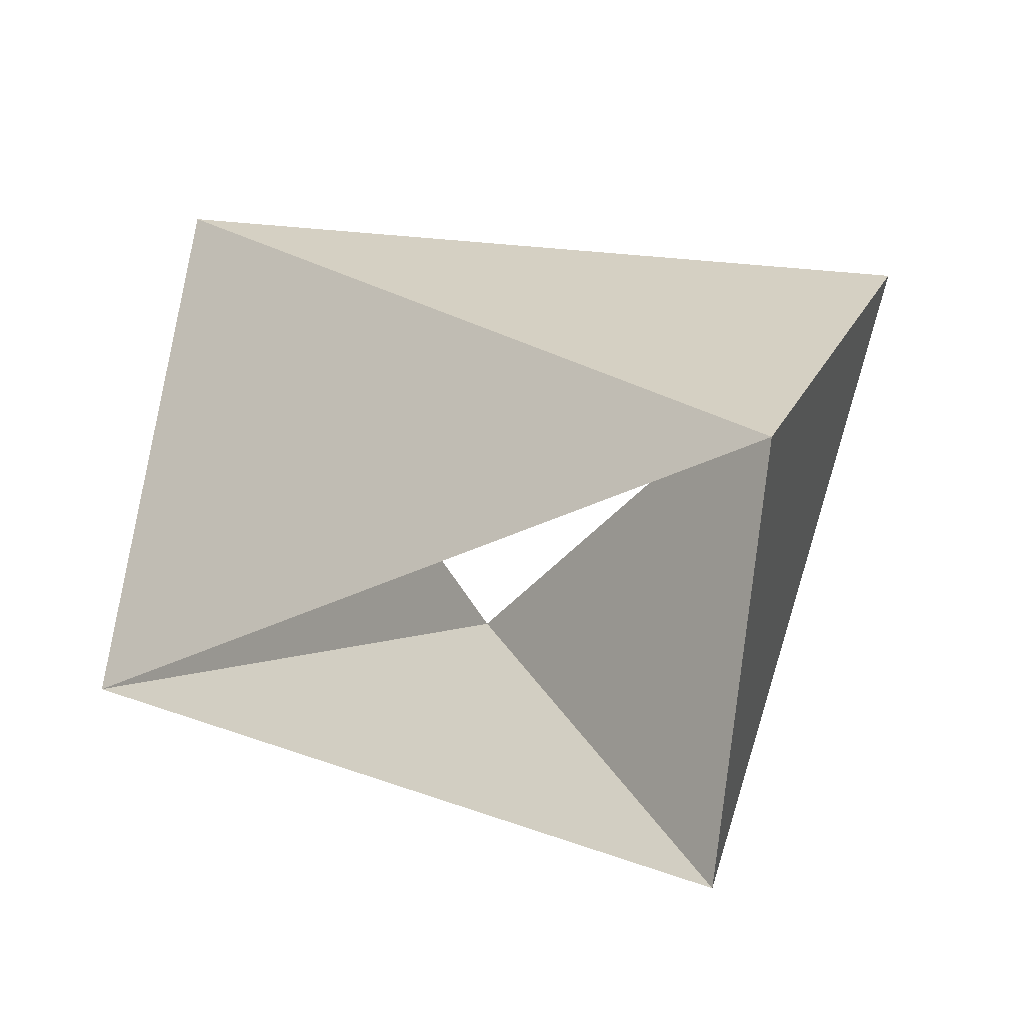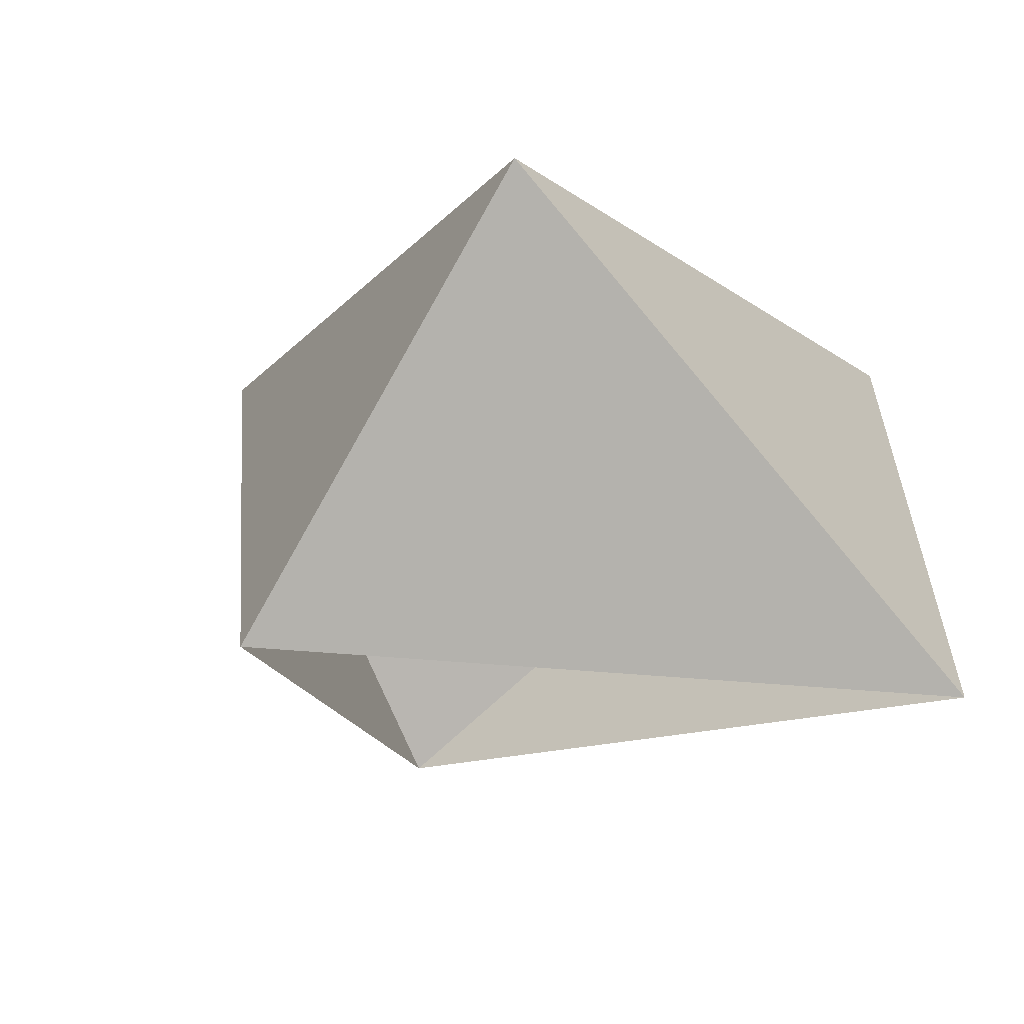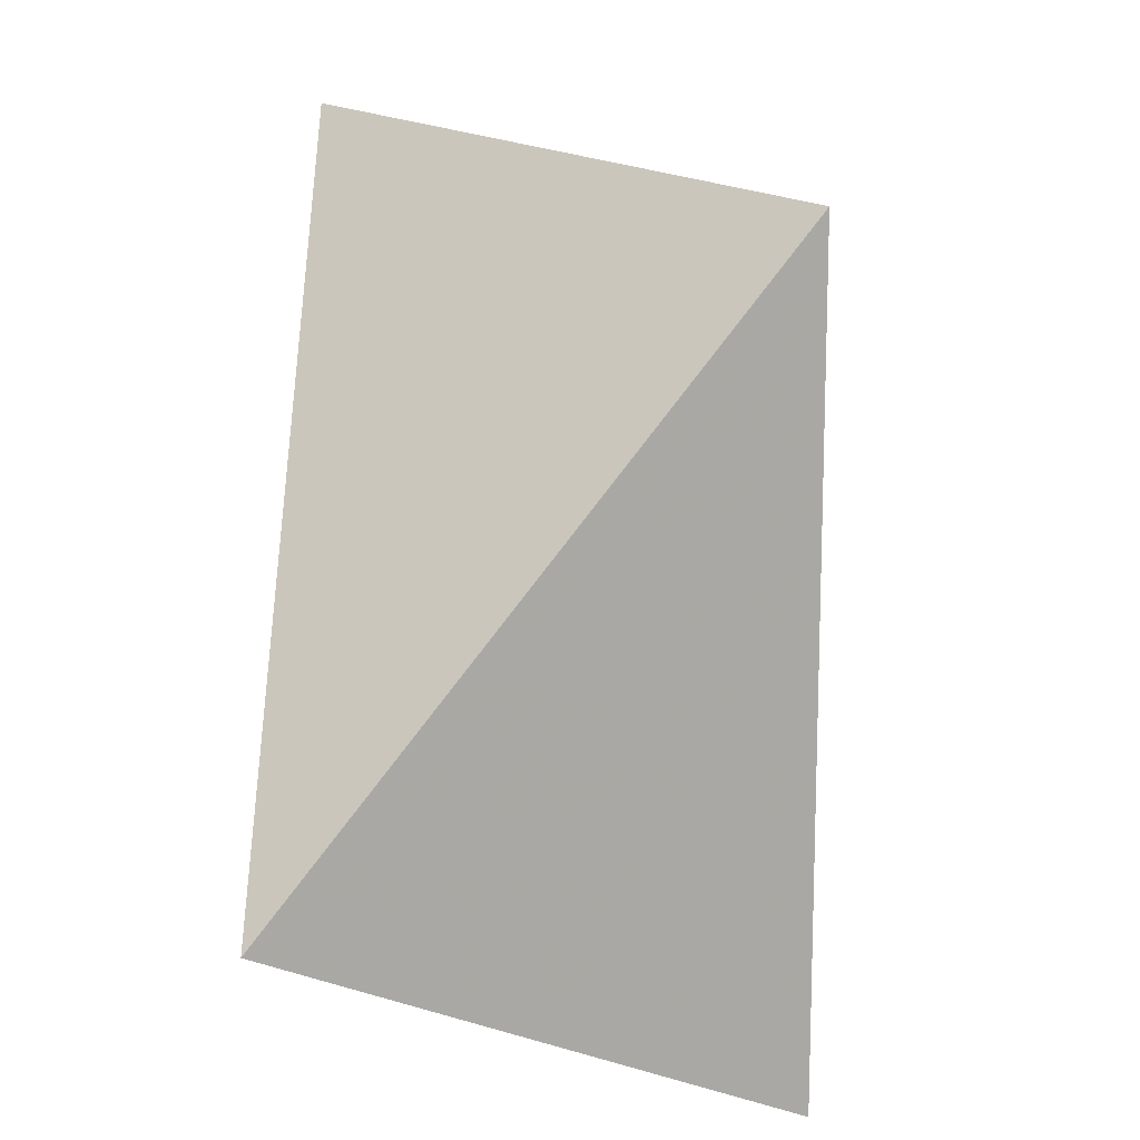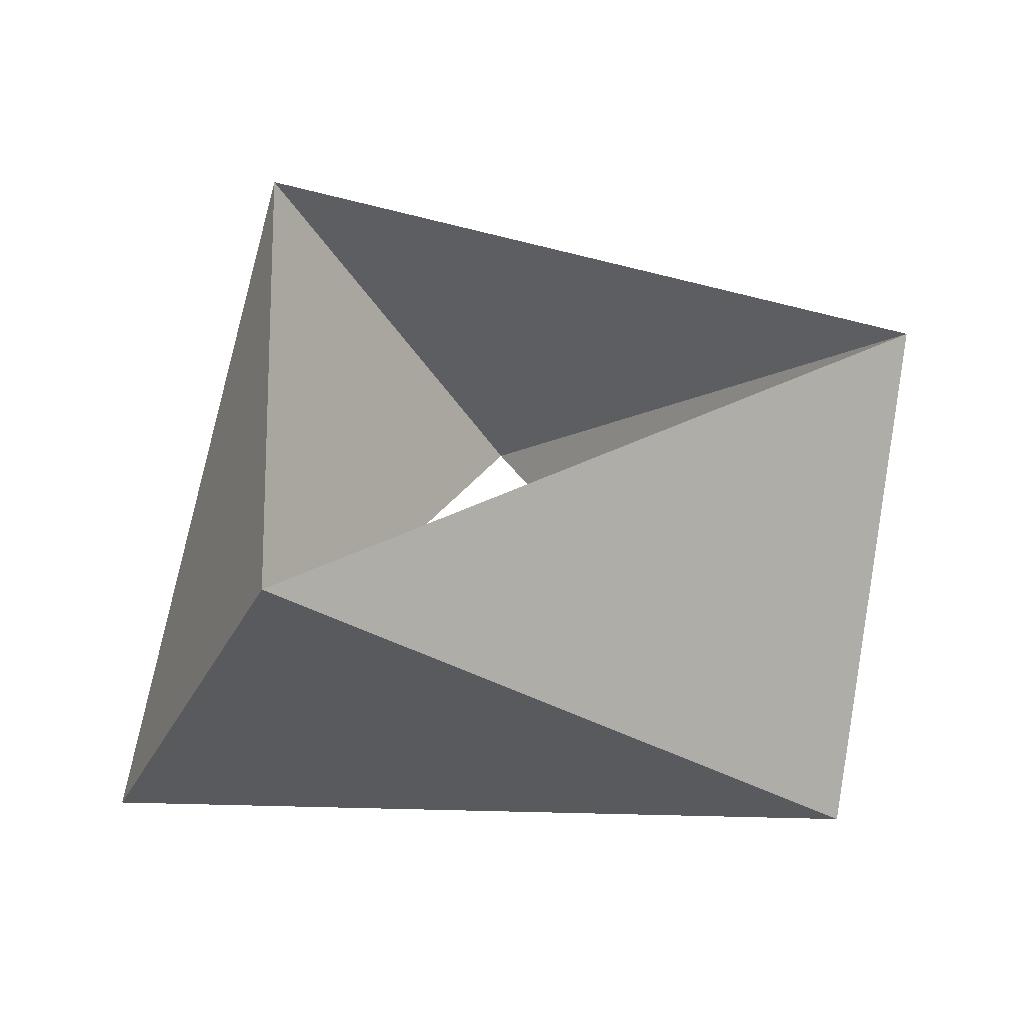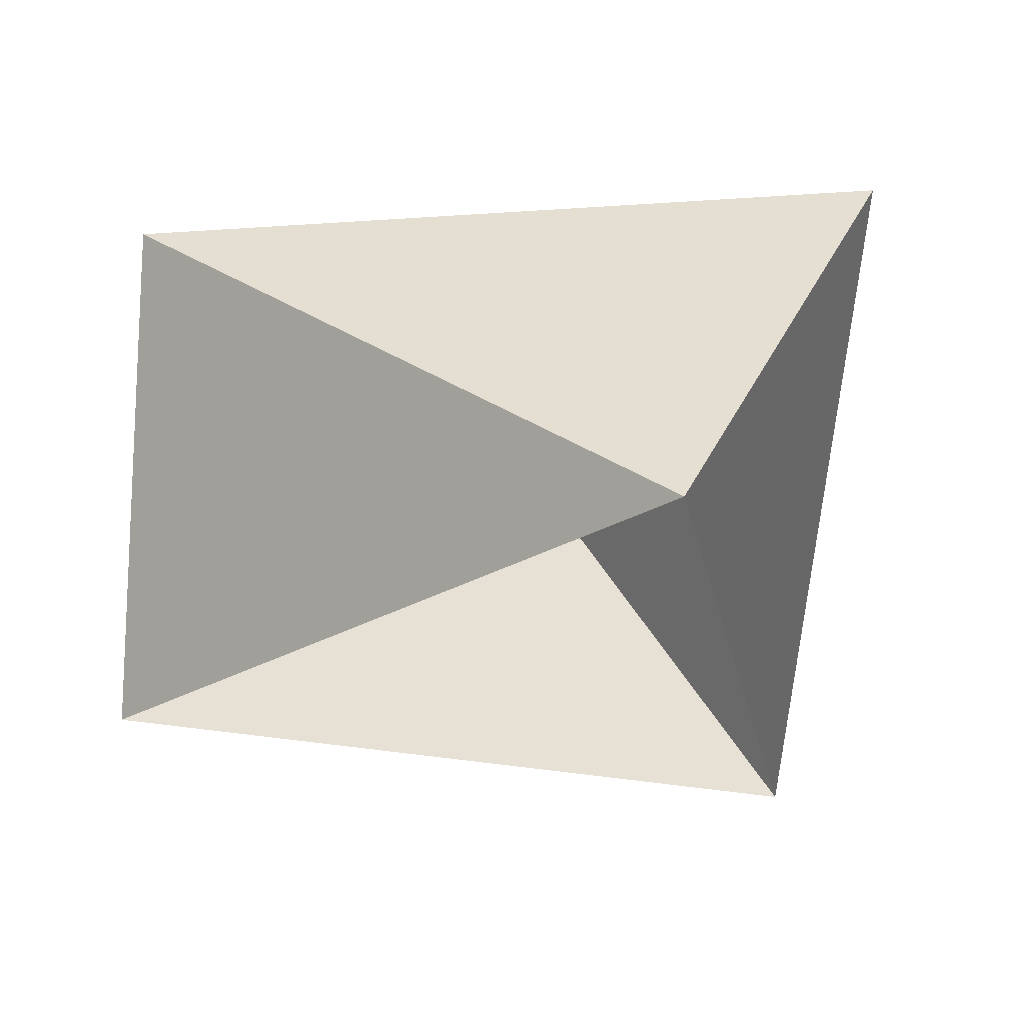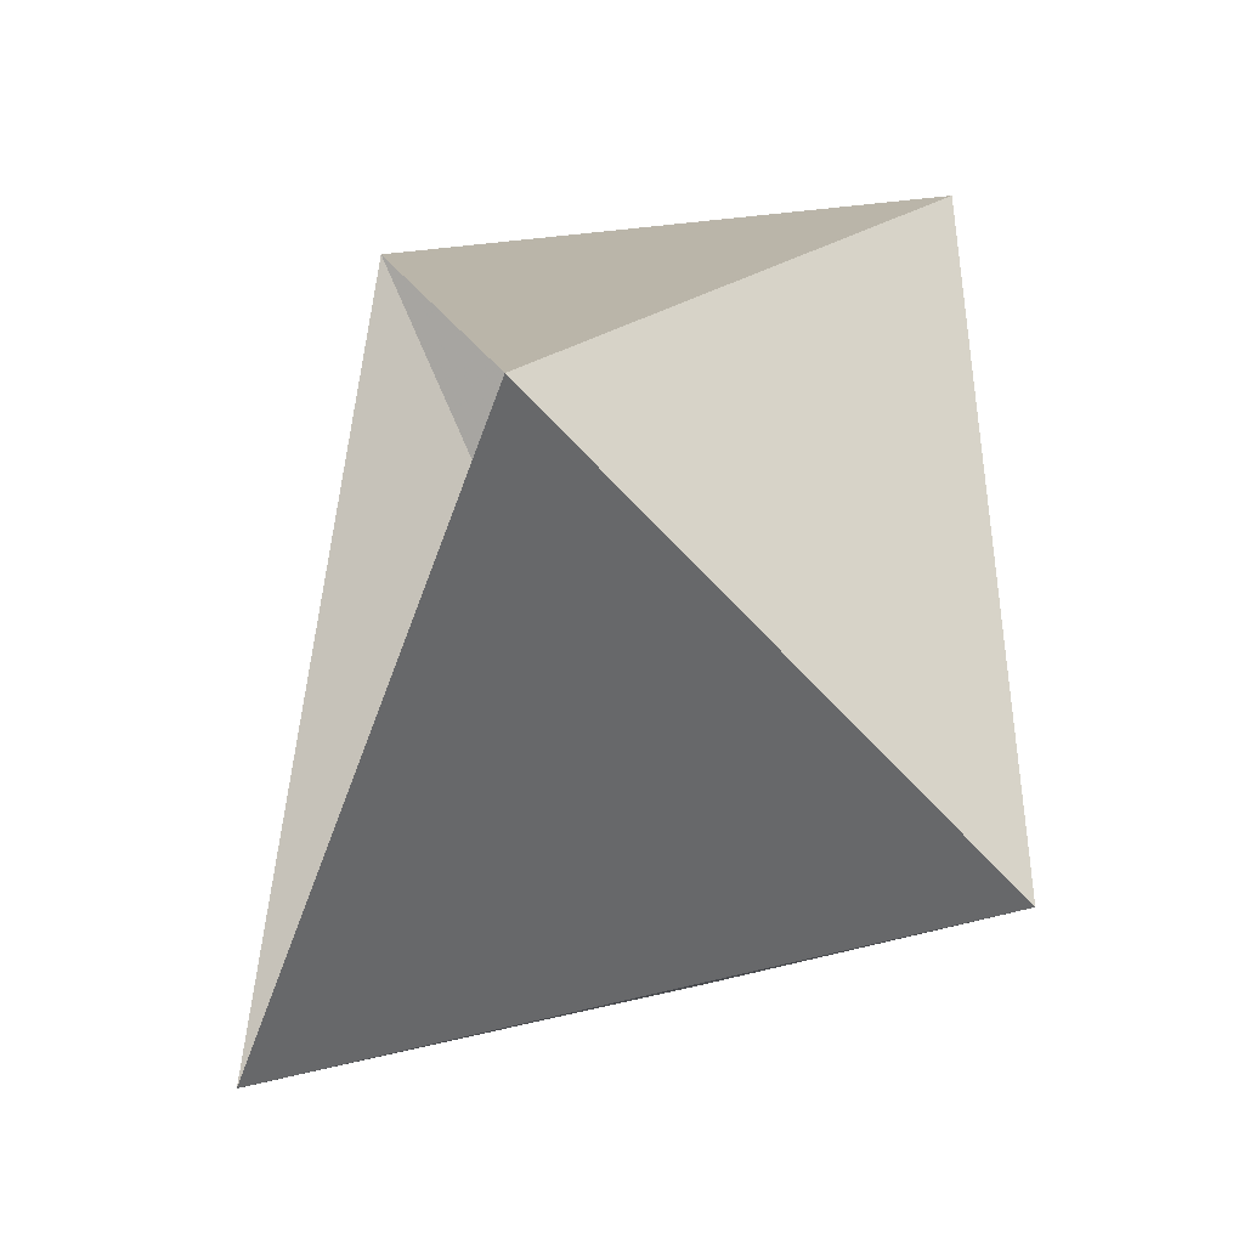
<metadata>
{"format":"obj","ext":"obj","renderer":"f3d","projection":"perspective","resolution":1024,"background":"white","views":[{"elev":-41.7,"azim":-120.2,"up":"+Z"},{"elev":-15.1,"azim":-49.9,"up":"+Z"},{"elev":14.0,"azim":94.6,"up":"+Y"},{"elev":36.4,"azim":91.9,"up":"+Z"},{"elev":-27.6,"azim":11.9,"up":"+Z"},{"elev":-42.4,"azim":71.7,"up":"+Y"}]}
</metadata>
<code>
v -1 8.573e-16 35
v 0.5 -0.866 35
v 0.5 0.866 35
v -0.809 -0.5878 36
v 0.9135 -0.4067 36
v -0.1045 0.9945 36
f 6 3 5
f 3 5 2
f 5 2 4
f 2 4 1
f 4 1 6
f 1 6 3

</code>
